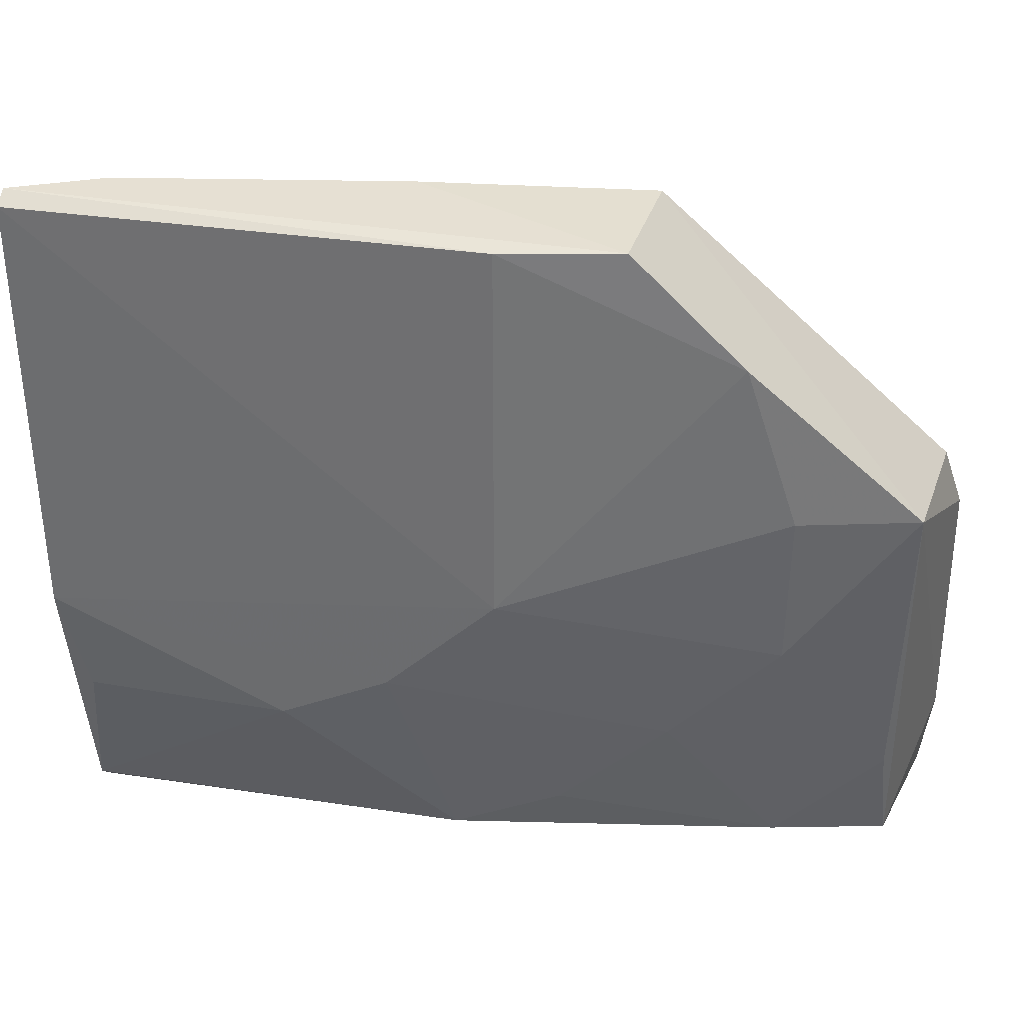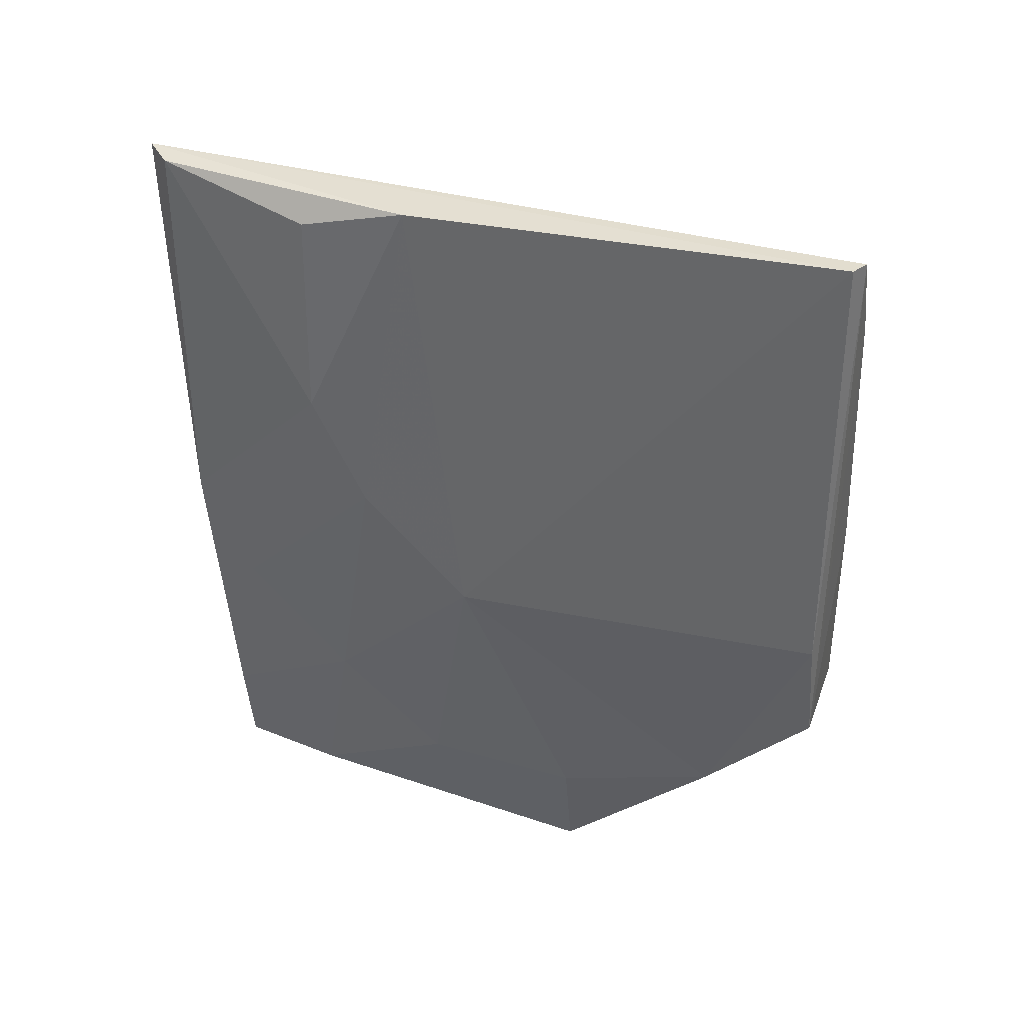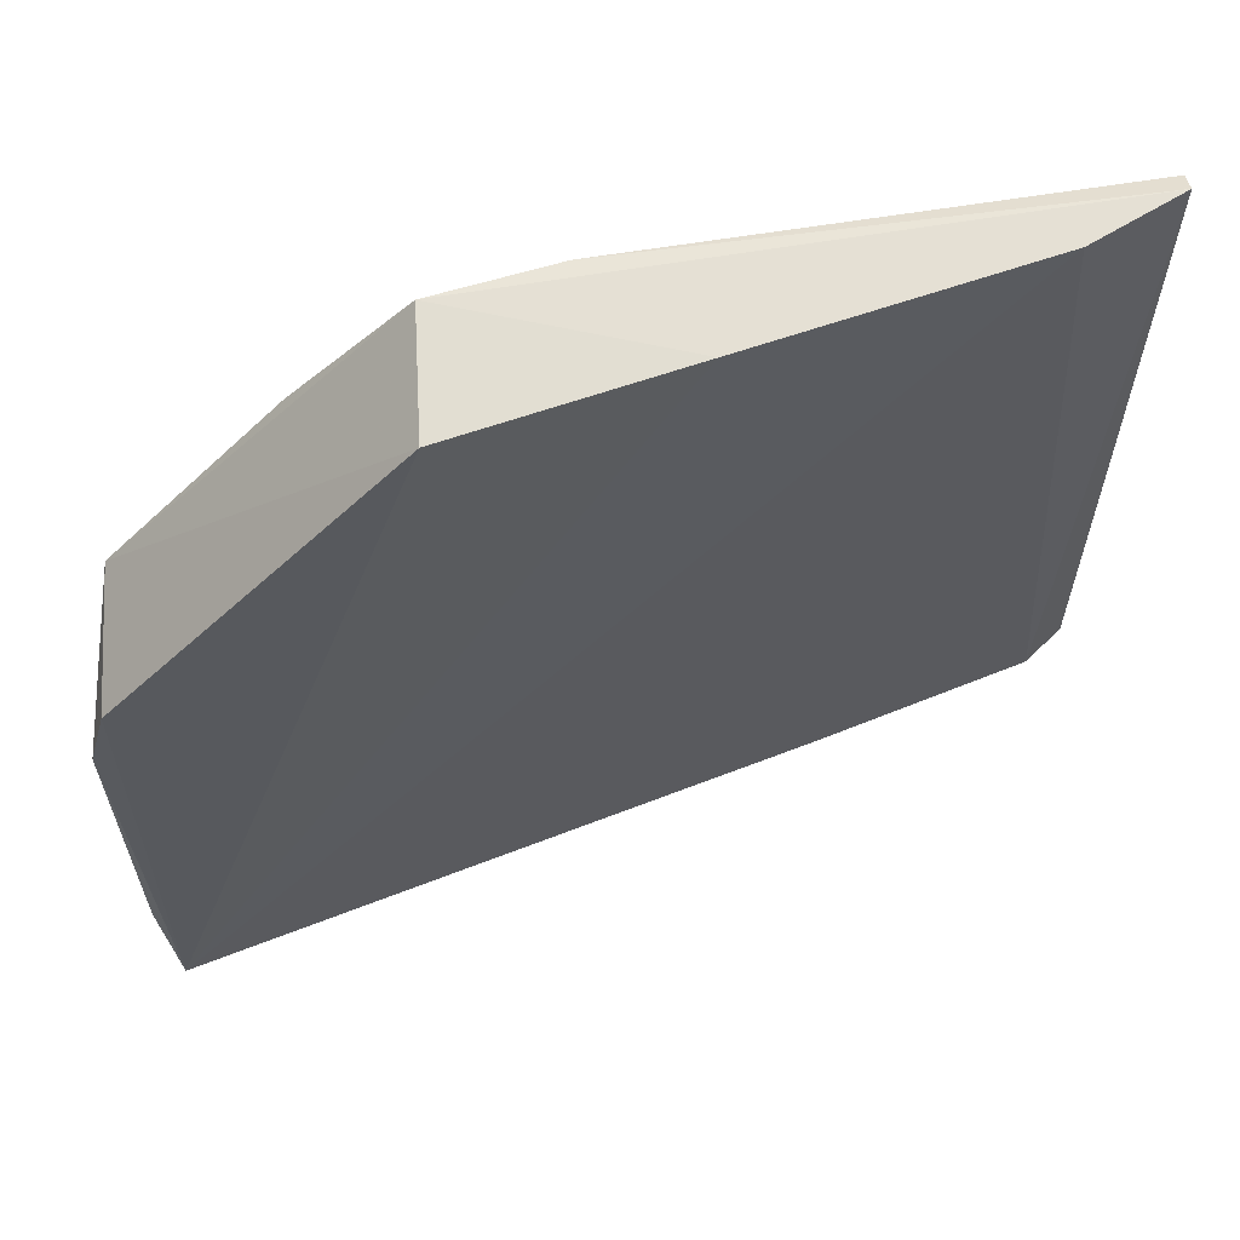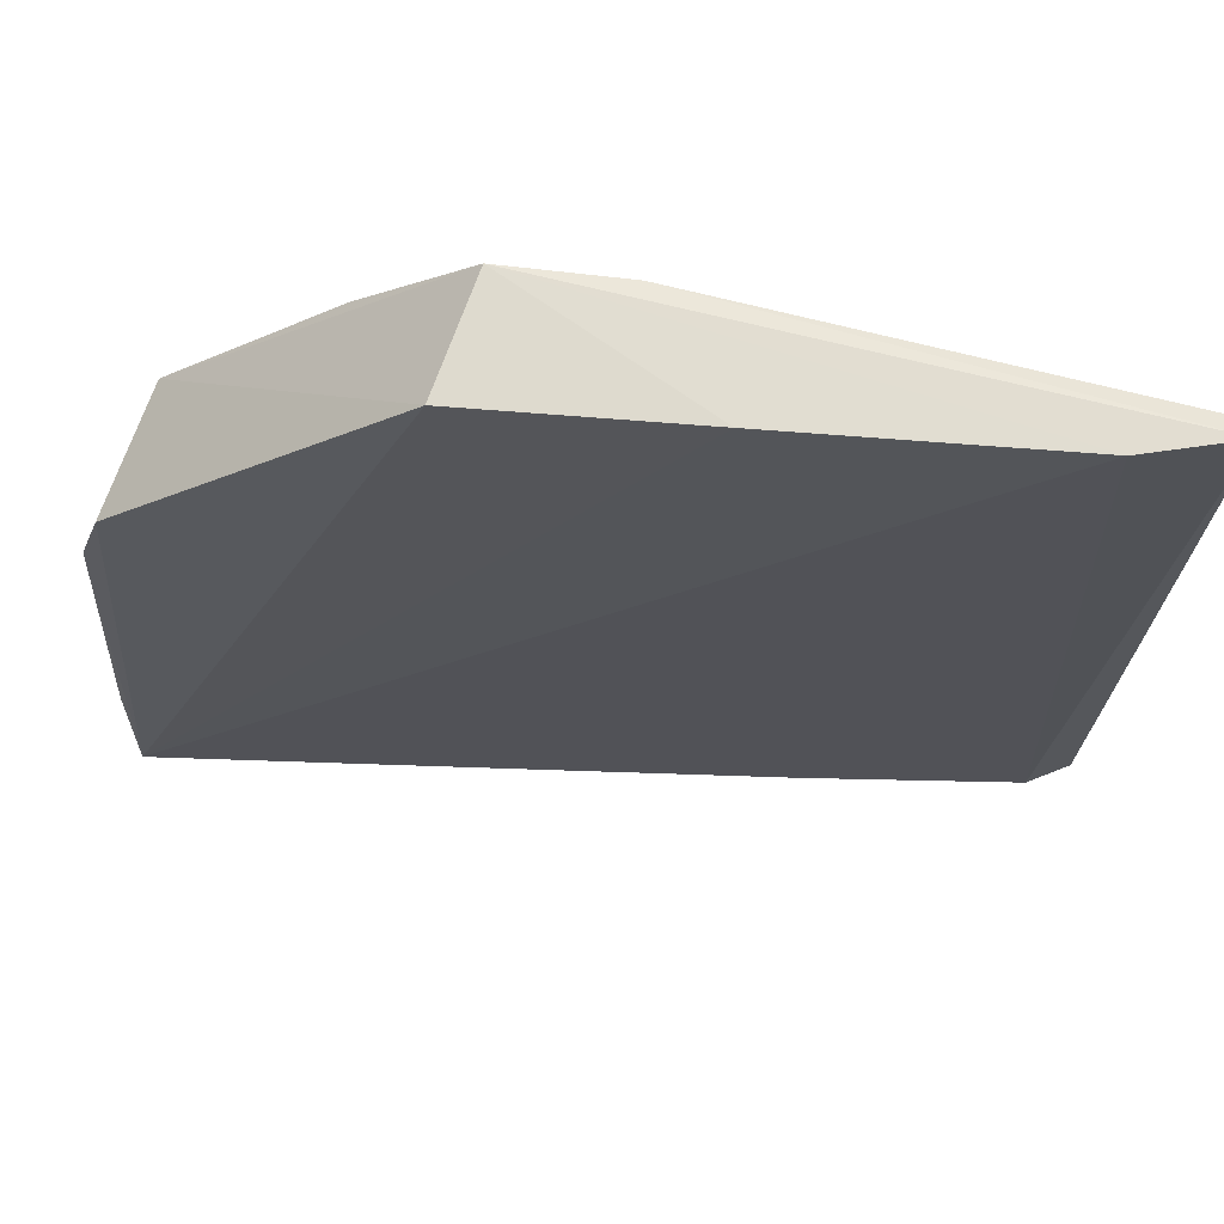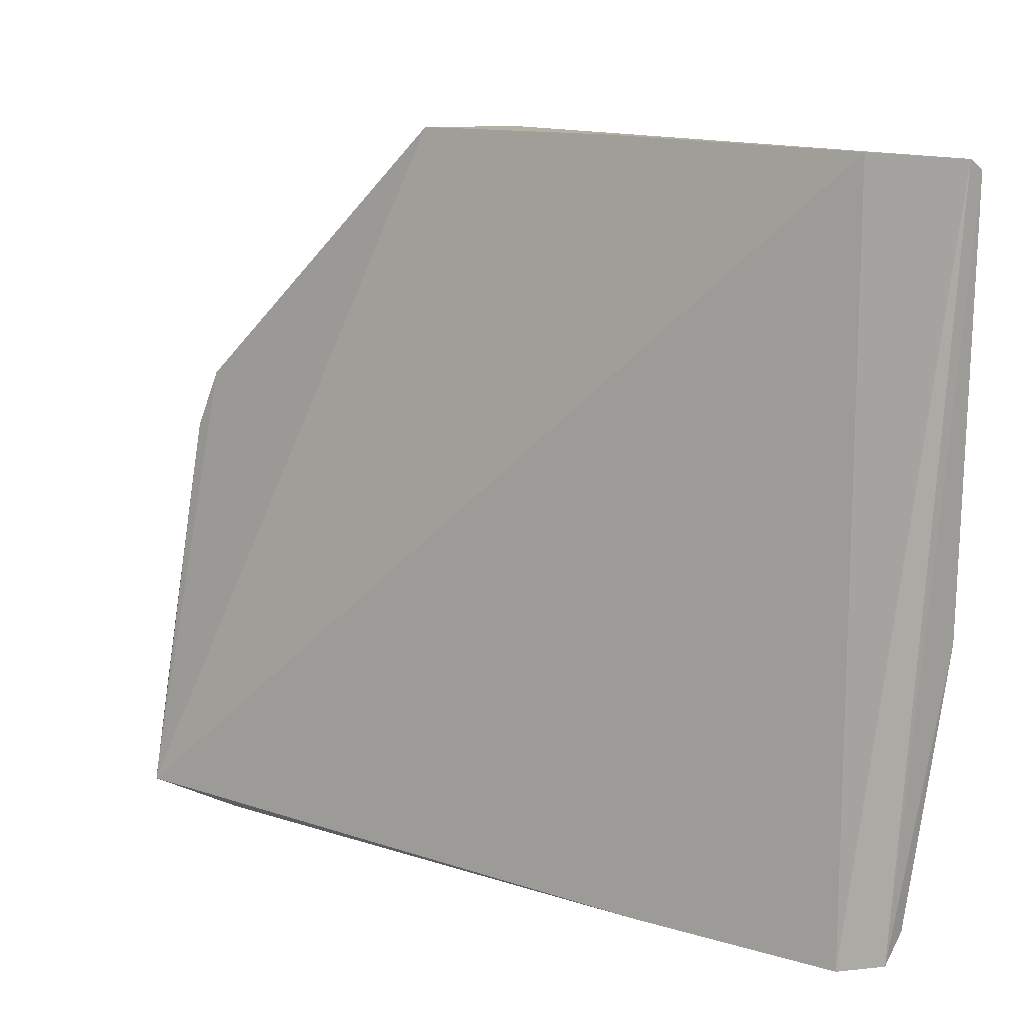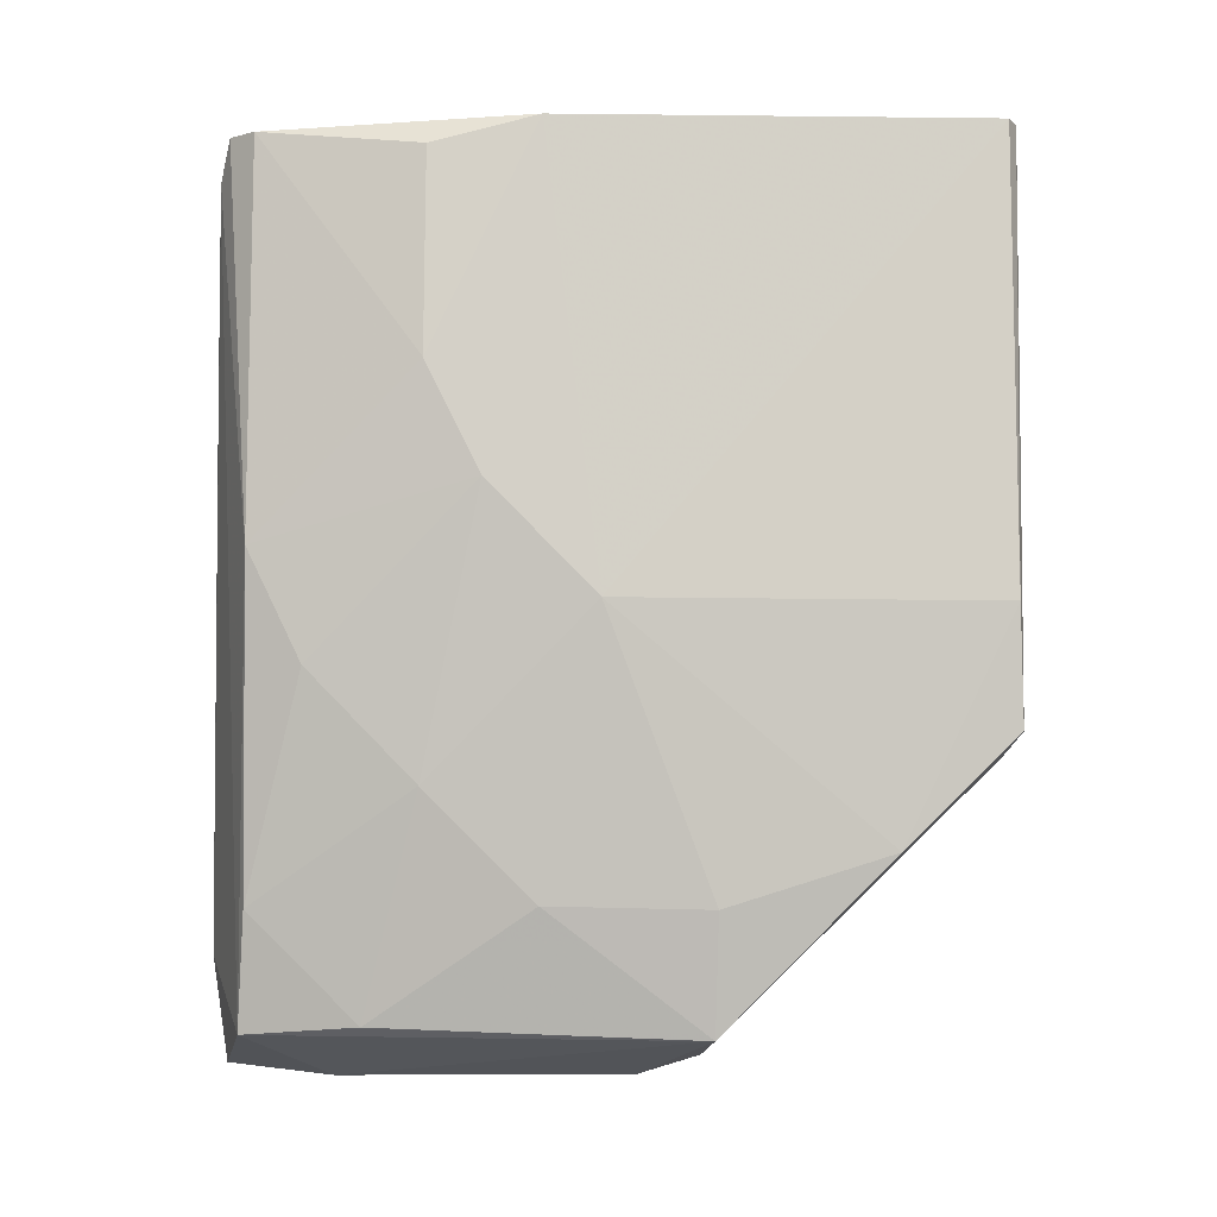
<metadata>
{"format":"obj","ext":"obj","renderer":"f3d","projection":"perspective","resolution":1024,"background":"white","views":[{"elev":33.4,"azim":102.6,"up":"+Y"},{"elev":34.9,"azim":105.2,"up":"+Z"},{"elev":69.7,"azim":-97.7,"up":"+Y"},{"elev":73.9,"azim":-75.0,"up":"+Y"},{"elev":14.4,"azim":-42.4,"up":"+Y"},{"elev":-10.0,"azim":87.0,"up":"+Z"}]}
</metadata>
<code>
v 0.4683 -0.1458 0.2479
v 0.4757 -0.09505 0.08029
v 0.4889 -0.09489 0.2398
v 0.4874 0.05422 0.2479
v 0.4079 -0.1463 0.01355
v 0.4898 0.05117 0.1249
v 0.4908 -0.066 0.2473
v 0.4747 -0.1387 0.1399
v 0.4773 0.05481 0.2243
v 0.4898 -0.05117 0.1249
v 0.4693 -0.02238 0.01904
v 0.4756 -0.139 0.2469
v 0.4921 0.0514 0.2479
v 0.449 -0.1399 0.02058
v 0.4614 -0.1486 0.2378
v 0.4527 0.0537 0.09092
v 0.4847 0.05223 0.09351
v 0.4897 -0.08034 0.1547
v 0.4743 -0.0656 0.05131
v 0.4897 -0.09505 0.1843
v 0.4584 -0.1384 0.05131
v 0.4156 -0.1176 0.01026
v 0.4473 -0.1492 0.1802
v 0.4632 0.05494 0.15
v 0.4813 0.02225 0.06418
v 0.4744 -0.1241 0.1101
v 0.4581 -0.109 0.0224
v 0.4336 -0.02282 0.01564
v 0.4175 -0.1498 0.04155
v 0.4781 -0.02212 0.05031
v 0.4303 -0.03913 0.01065
f 12 7 1
f 12 3 7
f 12 1 8
f 13 4 1
f 13 1 7
f 13 6 4
f 13 10 6
f 13 7 10
f 15 1 4
f 15 4 9
f 15 14 8
f 15 8 1
f 17 9 4
f 17 4 6
f 17 11 16
f 18 2 10
f 18 10 7
f 19 10 2
f 20 12 8
f 20 3 12
f 20 8 18
f 20 18 7
f 20 7 3
f 21 8 14
f 22 14 5
f 22 11 14
f 23 15 9
f 23 9 5
f 24 16 5
f 24 5 9
f 24 17 16
f 24 9 17
f 25 17 6
f 25 6 10
f 25 11 17
f 26 18 8
f 26 2 18
f 26 21 2
f 26 8 21
f 27 14 11
f 27 11 19
f 27 21 14
f 27 19 2
f 27 2 21
f 28 16 11
f 28 5 16
f 29 23 5
f 29 5 14
f 29 14 15
f 29 15 23
f 30 19 11
f 30 11 25
f 30 25 10
f 30 10 19
f 31 28 11
f 31 11 22
f 31 22 5
f 31 5 28

</code>
